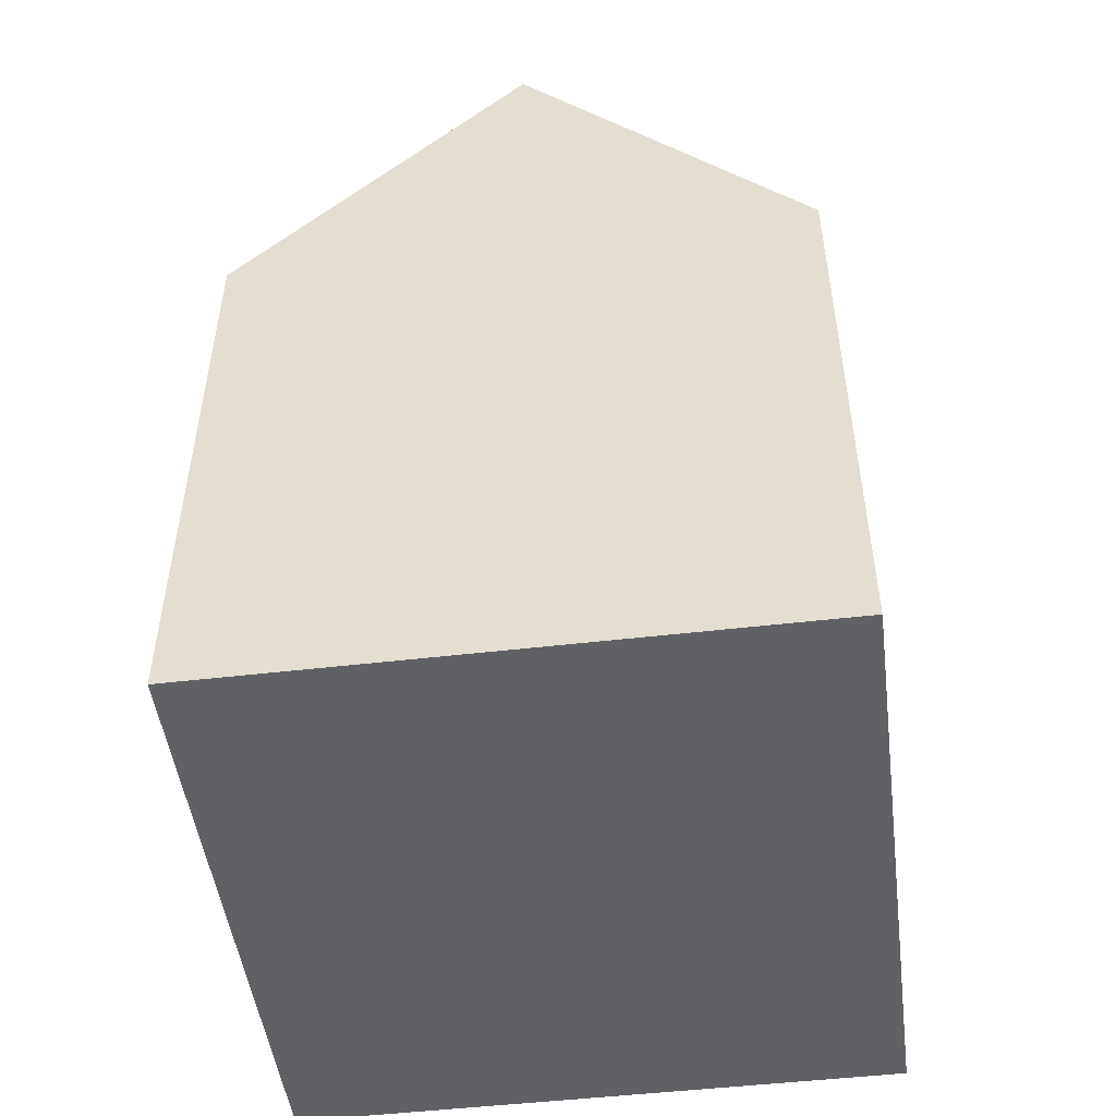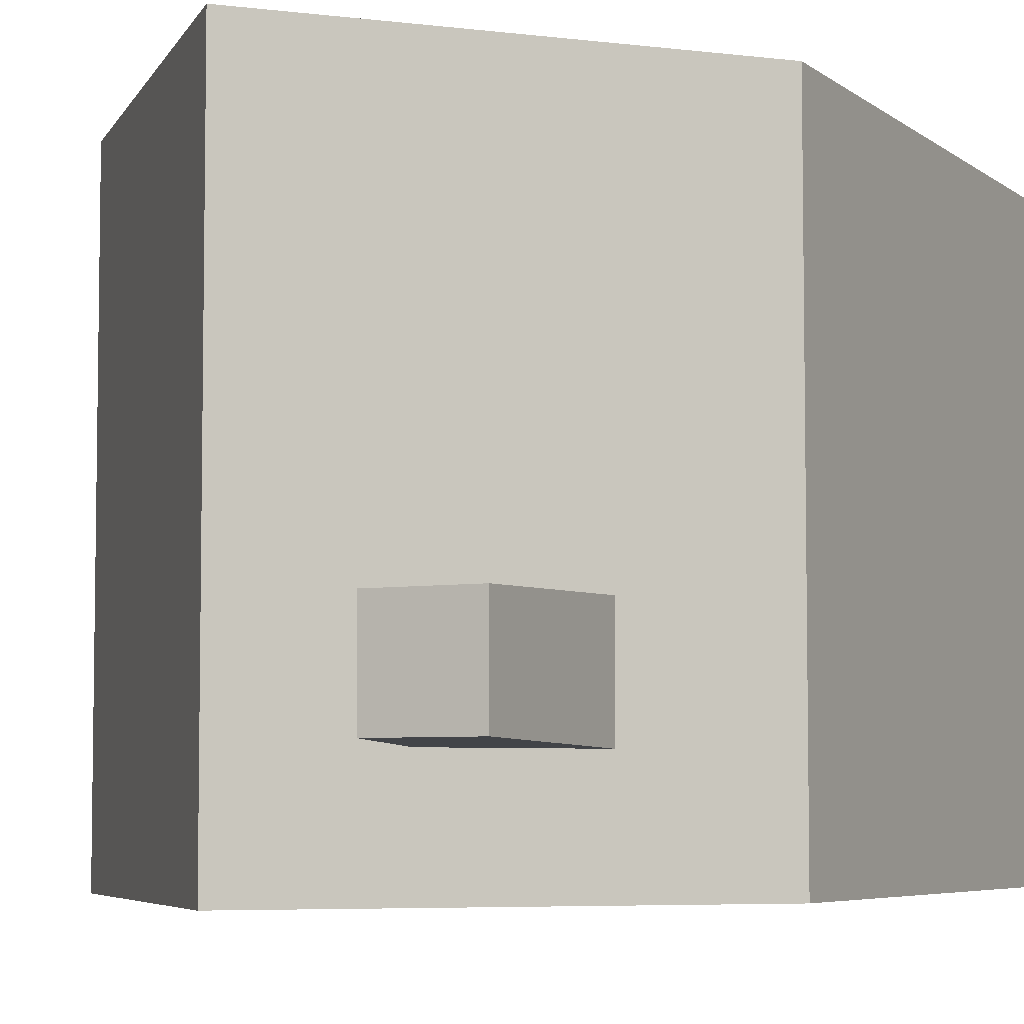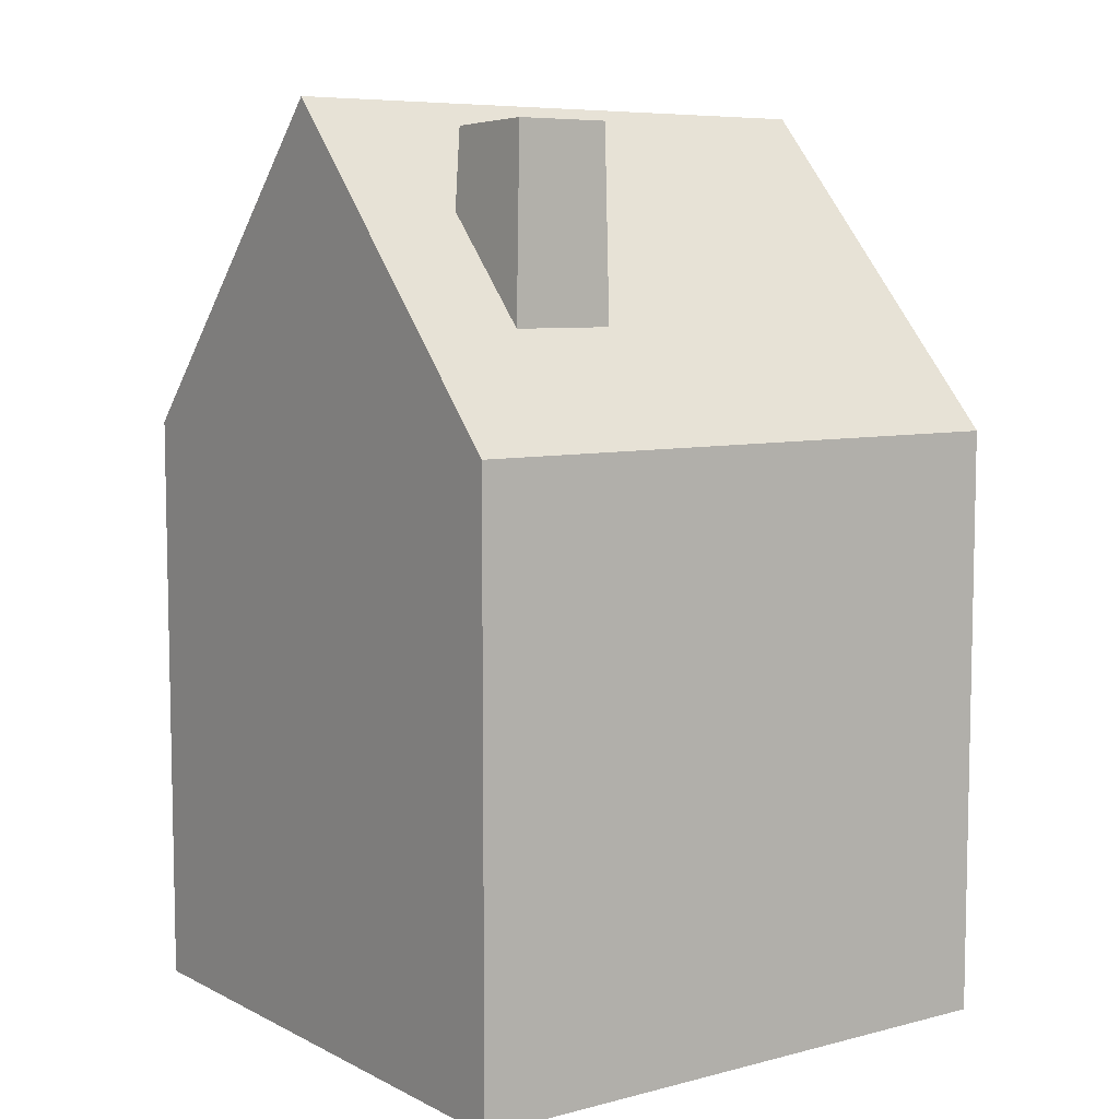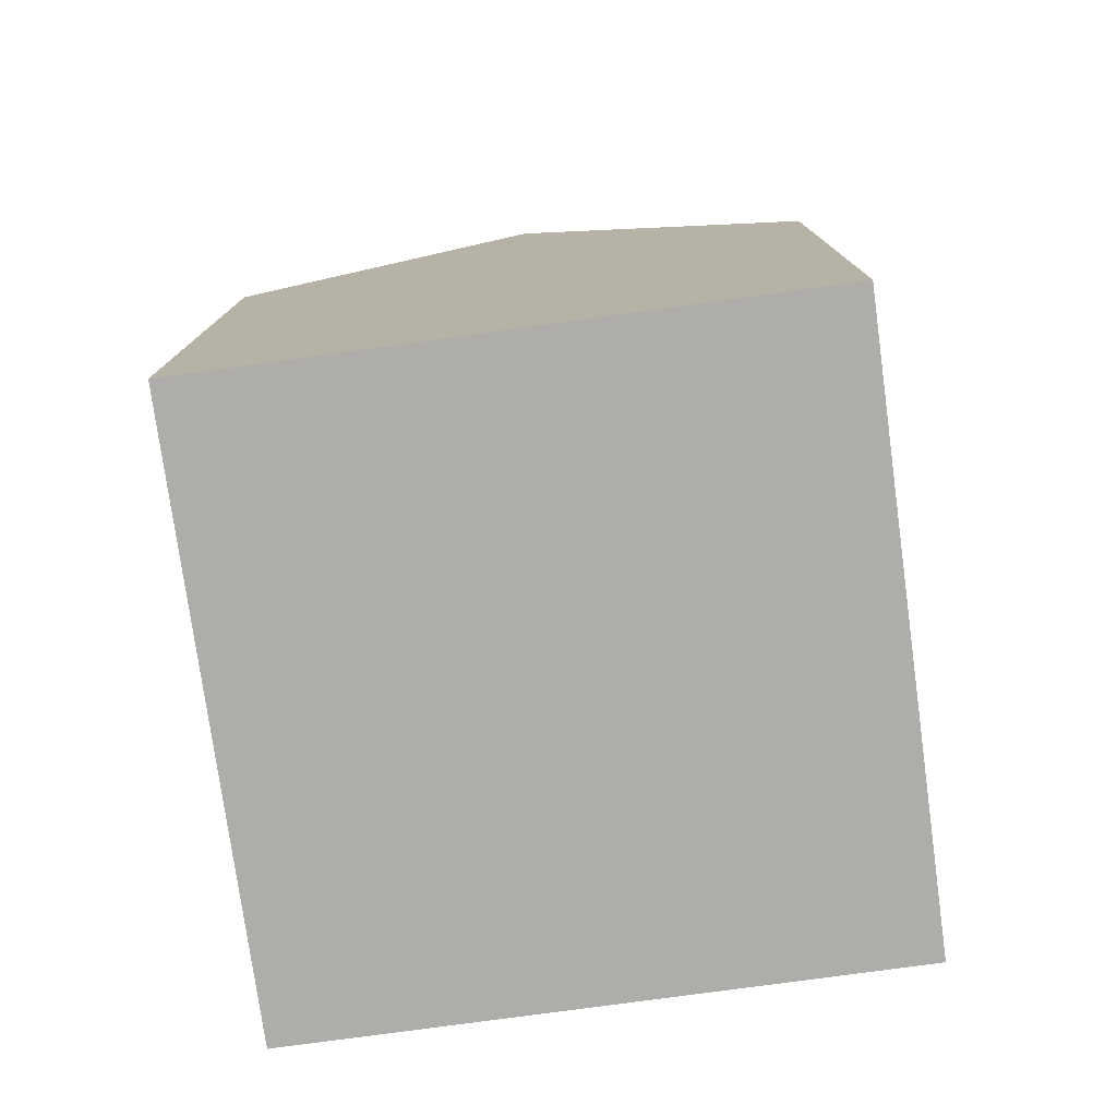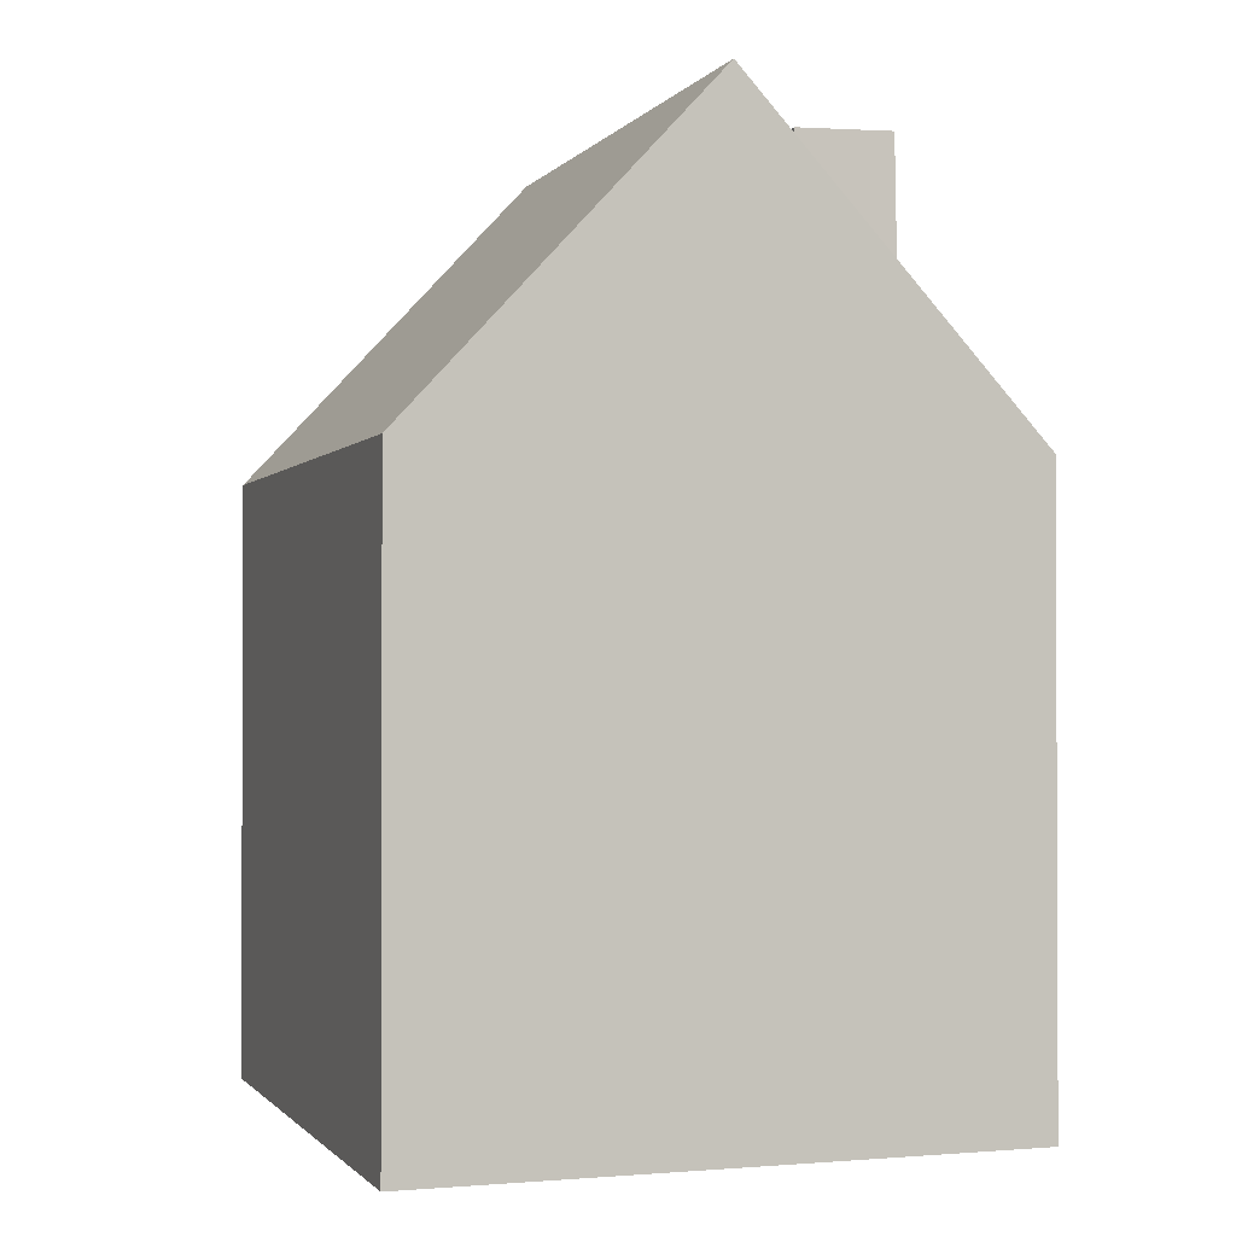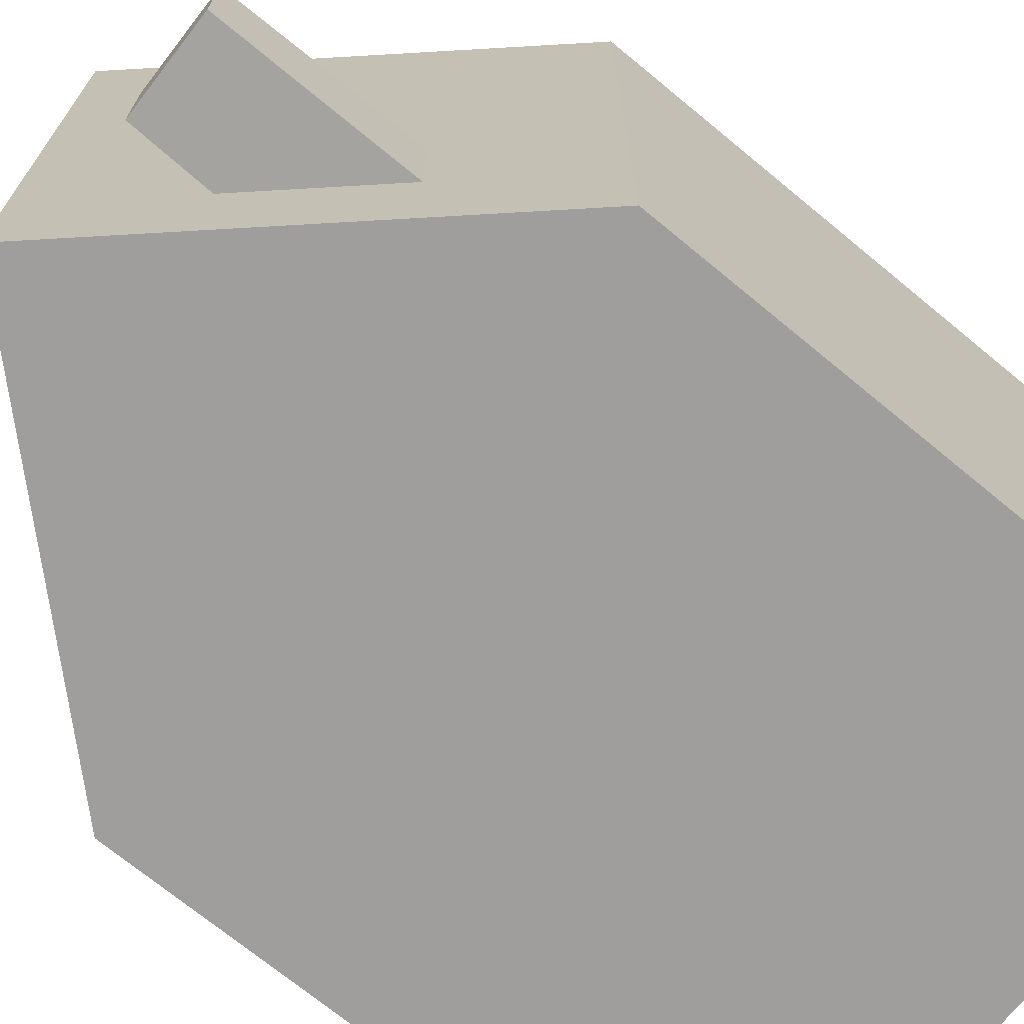
<metadata>
{"format":"obj","ext":"obj","renderer":"f3d","projection":"perspective","resolution":1024,"background":"white","views":[{"elev":-49.4,"azim":-172.6,"up":"+Z"},{"elev":-5.6,"azim":26.2,"up":"+Y"},{"elev":7.2,"azim":54.0,"up":"+Z"},{"elev":-77.2,"azim":-172.2,"up":"+Z"},{"elev":-1.2,"azim":-18.8,"up":"+Z"},{"elev":-70.9,"azim":50.4,"up":"+Y"}]}
</metadata>
<code>
o Cube
v 1 -1 2e-06
v -1 -1 2e-06
v -1 1 2e-06
v 1 1 2e-06
v 1 -1 2
v -1 -1 2
v -1 1 2
v 1 1 2
v 2e-06 -1 3.075
v -2e-06 1 3.075
v 0.6667 -0.6444 2.358
v 0.3333 -0.6444 2.717
v 0.6667 -0.2931 2.358
v 0.3333 -0.2931 2.717
v 0.6622 -0.6299 2.991
v 0.3378 -0.6299 2.981
v 0.6622 -0.3076 2.991
v 0.3378 -0.3076 2.981
f 4 8 5 1
f 6 2 1 5 9
f 7 10 8 4 3
f 11 12 14 13
f 15 17 18 16
f 2 3 4 1
f 6 7 3 2
f 6 9 10 7
f 14 12 16 18
f 11 13 17 15
f 13 14 18 17
f 12 11 15 16
f 5 11 12 9
f 9 12 14 10
f 13 8 10 14
f 11 5 8 13

</code>
